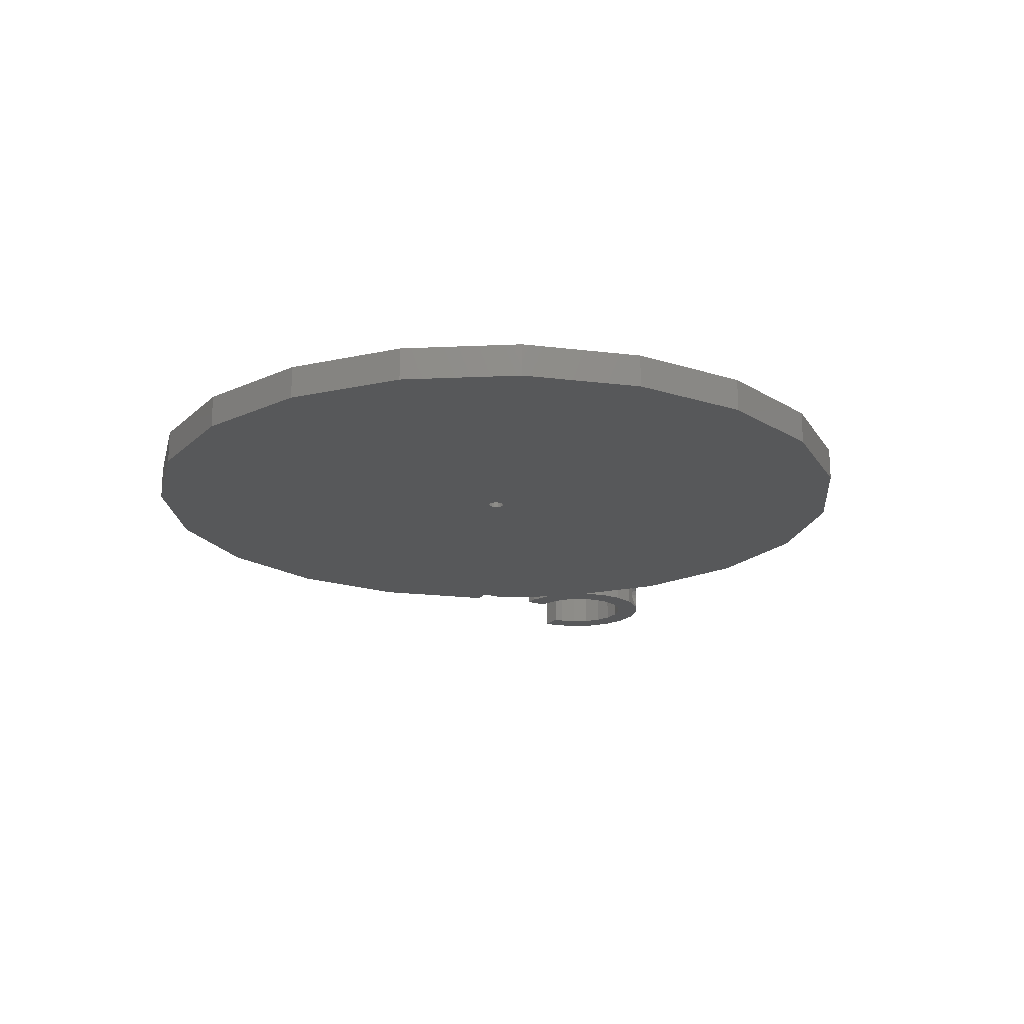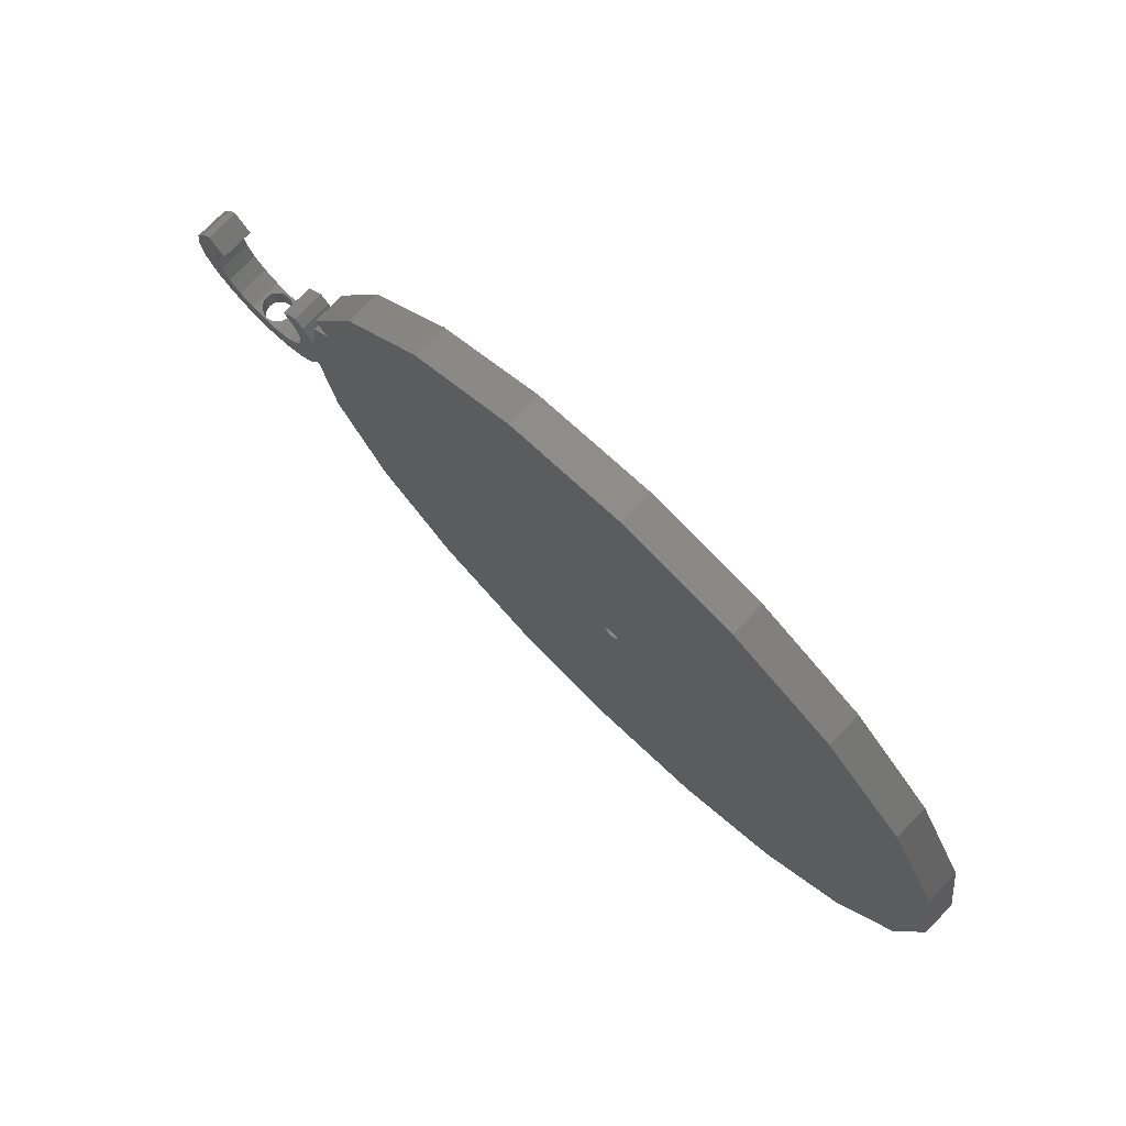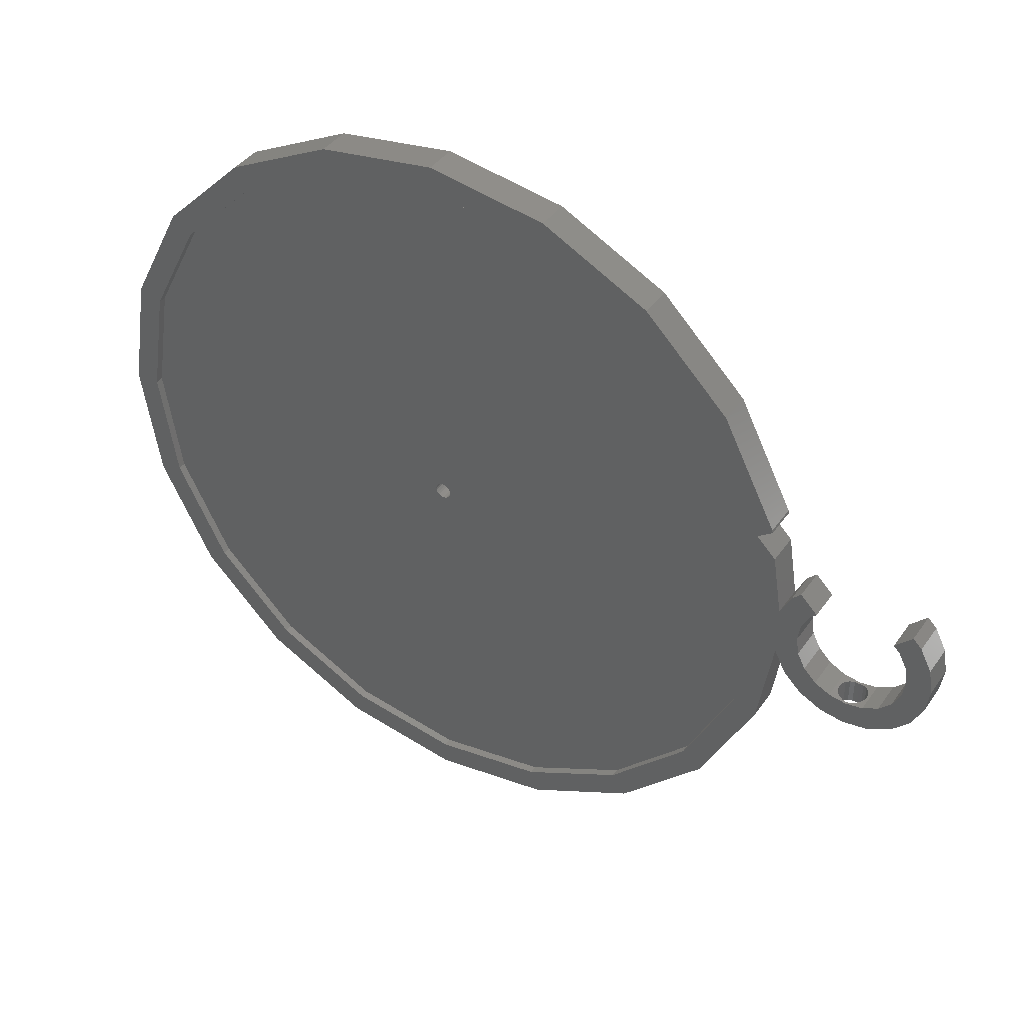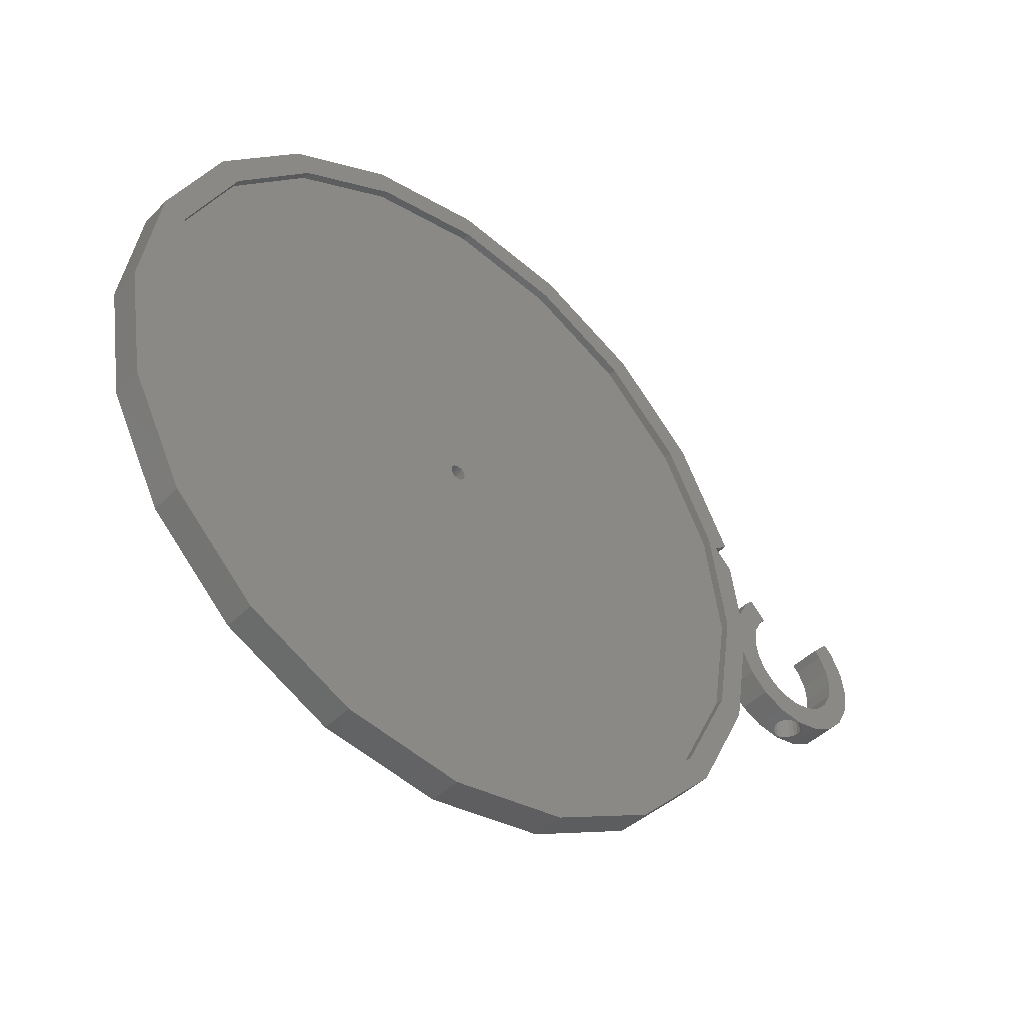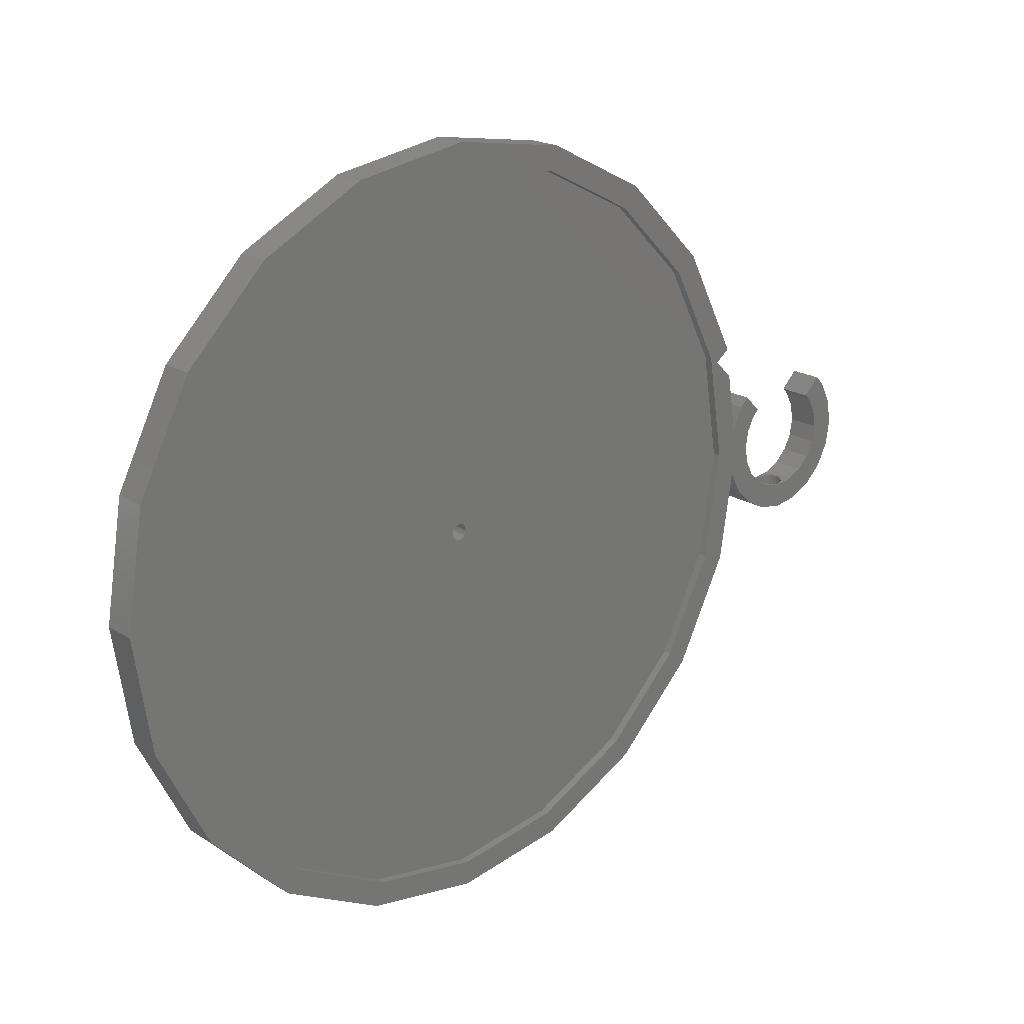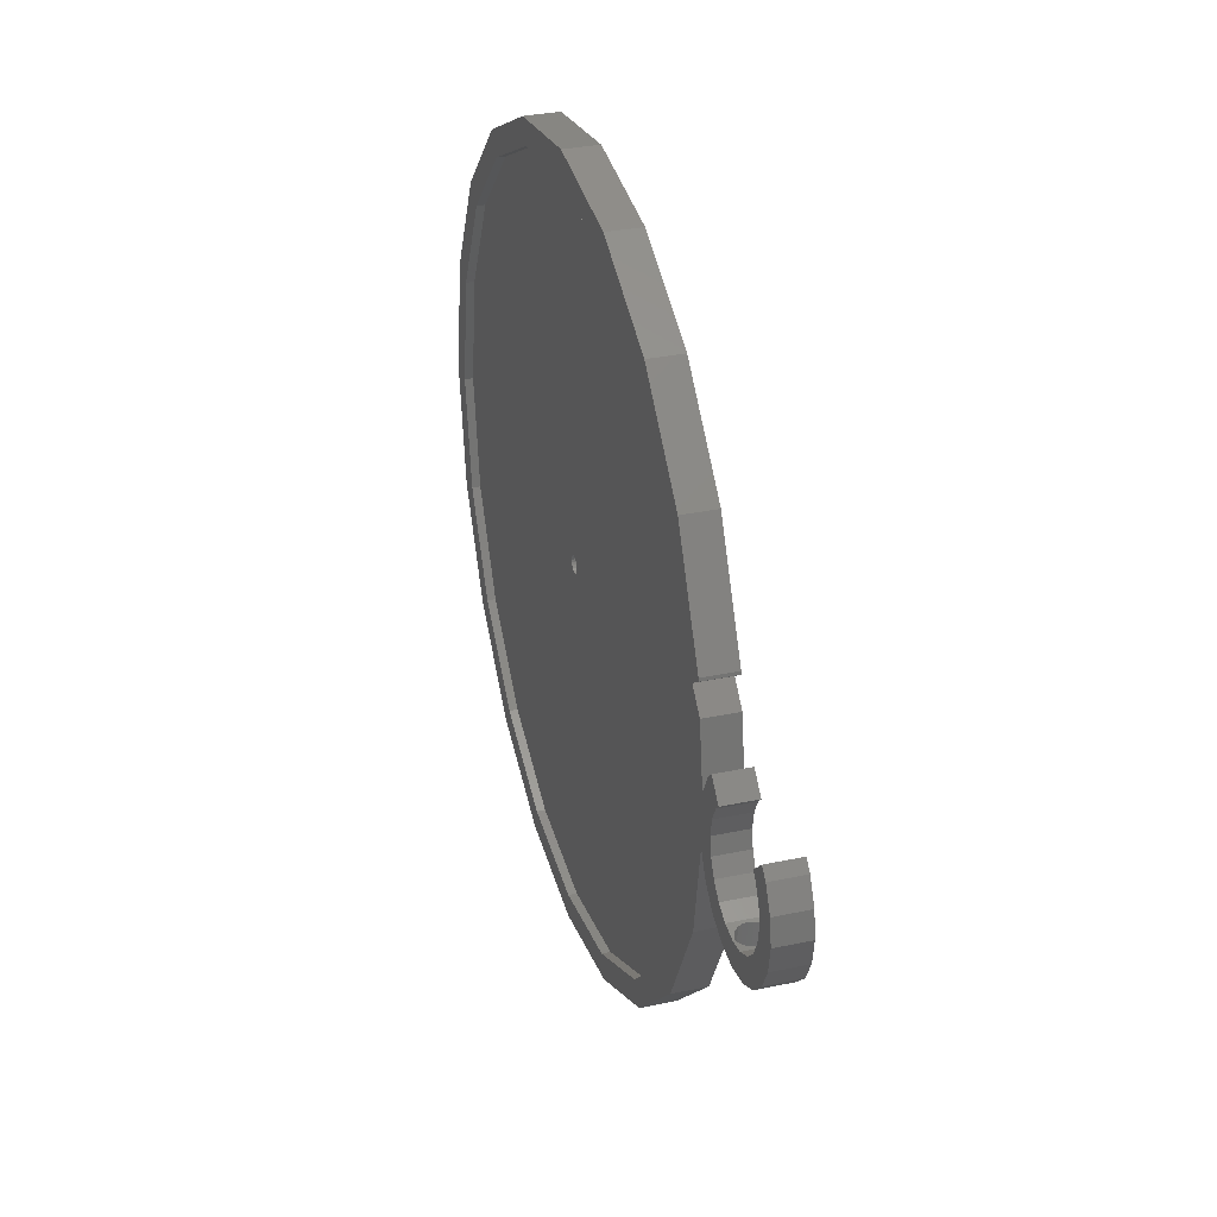
<metadata>
{"format":"stl","ext":"stl","renderer":"f3d","projection":"perspective","resolution":1024,"background":"white","views":[{"elev":-18.9,"azim":-76.2,"up":"+Z"},{"elev":75.8,"azim":-135.7,"up":"+Y"},{"elev":40.3,"azim":31.7,"up":"+Y"},{"elev":-44.0,"azim":-40.3,"up":"+Y"},{"elev":20.1,"azim":-41.8,"up":"+Y"},{"elev":32.4,"azim":73.6,"up":"+Y"}]}
</metadata>
<code>
# stl→obj: 230 verts, 464 faces
v 43.5 0 3
v 41.37 13.44 4
v 41.37 13.44 3
v 43.5 0 4
v -43.5 0 4
v -41.37 13.44 3
v -41.37 13.44 4
v -43.5 0 3
v 13.44 41.37 3
v 25.57 35.19 4
v 13.44 41.37 4
v 25.57 35.19 3
v 13.44 -41.37 3
v 0 -43.5 4
v 13.44 -41.37 4
v 0 -43.5 3
v -13.44 -41.37 4
v -13.44 -41.37 3
v 35.19 25.57 3
v 35.19 25.57 4
v 0 43.5 3
v 0 43.5 4
v -13.44 41.37 3
v -13.44 41.37 4
v -35.19 25.57 3
v -35.19 25.57 4
v -25.57 35.19 3
v -25.57 35.19 4
v -41.37 -13.44 4
v -41.37 -13.44 3
v 62 0 0
v 65 0 0
v 64.52 -3.013 0
v 61.67 -2.086 0
v 63.14 -5.731 0
v 64.52 3.013 0
v 61.67 2.086 0
v 63.14 5.731 0
v 60.71 -3.968 0
v 60.98 -7.888 0
v 59.22 -5.461 0
v 58.26 -9.273 0
v 57.34 -6.42 0
v 55.25 -9.75 0
v 55.25 -6.75 0
v 53.16 -6.42 0
v 52.24 -9.273 0
v 51.28 -5.461 0
v 49.52 -7.888 0
v 49.79 -3.968 0
v 47.36 -5.731 0
v 46.01 -3.081 0
v 48.83 -2.086 0
v 48.5 0 0
v 46.01 3.081 0
v 47.36 5.731 0
v 48.44 6.809 0
v 1 0 0
v 0.9511 -0.309 0
v 44.22 -14.37 0
v 42.52 12.73 0
v 44.85 10.4 0
v 37.62 -27.33 0
v 60.71 3.968 0
v 62.06 6.809 0
v 59.96 4.714 0
v 49.79 3.968 0
v 50.54 4.714 0
v 48.83 2.086 0
v 44.22 14.37 0
v 44.28 14.01 0
v 37.62 27.33 0
v 0.809 -0.5878 0
v 27.33 -37.62 0
v 0.9511 0.309 0
v 0.5878 -0.809 0
v 14.37 -44.22 0
v 0.809 0.5878 0
v 0.309 -0.9511 0
v 0 -46.5 0
v 0 -1 0
v -0.309 -0.9511 0
v -14.37 -44.22 0
v -0.5878 -0.809 0
v -27.33 -37.62 0
v -0.809 -0.5878 0
v -37.62 -27.33 0
v 27.33 37.62 0
v 0.5878 0.809 0
v 14.37 44.22 0
v 0.309 0.9511 0
v 0 1 0
v 0 46.5 0
v -0.309 0.9511 0
v -14.37 44.22 0
v -0.5878 0.809 0
v -27.33 37.62 0
v -0.809 0.5878 0
v -37.62 27.33 0
v -0.9511 0.309 0
v -44.22 14.37 0
v -1 0 0
v -0.9511 -0.309 0
v -44.22 -14.37 0
v -46.5 0 0
v 1 0 3
v 0.9511 0.309 3
v 41.37 -13.44 3
v 0.809 0.5878 3
v 0.9511 -0.309 3
v 0.5878 0.809 3
v 35.19 -25.57 3
v 0.809 -0.5878 3
v 0.309 0.9511 3
v 0 1 3
v -0.309 0.9511 3
v -0.5878 0.809 3
v -0.809 0.5878 3
v 25.57 -35.19 3
v 0.5878 -0.809 3
v 0.309 -0.9511 3
v 0 -1 3
v -0.309 -0.9511 3
v -0.5878 -0.809 3
v -25.57 -35.19 3
v -0.809 -0.5878 3
v -35.19 -25.57 3
v -0.9511 -0.309 3
v -1 0 3
v -0.9511 0.309 3
v 41.37 -13.44 4
v 35.19 -25.57 4
v 25.57 -35.19 4
v -25.57 -35.19 4
v -35.19 -25.57 4
v 44.28 14.01 4
v 44.22 14.37 4
v 46.01 3.081 4
v 44.85 10.4 4
v -44.22 14.37 4
v -46.5 0 4
v 14.37 44.22 4
v 27.33 37.62 4
v 14.37 -44.22 4
v 0 -46.5 4
v -14.37 -44.22 4
v 37.62 27.33 4
v 0 46.5 4
v -14.37 44.22 4
v -37.62 27.33 4
v -27.33 37.62 4
v -44.22 -14.37 4
v 49.79 3.968 4
v 47.36 5.731 4
v 48.44 6.809 4
v 50.54 4.714 4
v 64.52 3.013 4
v 61.67 2.086 4
v 62 0 4
v 63.14 5.731 4
v 60.71 3.968 4
v 62.06 6.809 4
v 59.96 4.714 4
v 65 0 4
v 64.52 -3.013 4
v 61.67 -2.086 4
v 63.14 -5.731 4
v 60.71 -3.968 4
v 60.98 -7.888 4
v 59.22 -5.461 4
v 58.26 -9.273 4
v 57.34 -6.42 4
v 55.25 -6.75 4
v 55.25 -9.75 4
v 53.16 -6.42 4
v 52.24 -9.273 4
v 51.28 -5.461 4
v 49.52 -7.888 4
v 49.79 -3.968 4
v 46.01 -3.081 4
v 48.83 -2.086 4
v 48.5 0 4
v 48.83 2.086 4
v 47.36 -5.731 4
v 42.52 12.73 4
v 44.22 -14.37 4
v 37.62 -27.33 4
v 27.33 -37.62 4
v -27.33 -37.62 4
v -37.62 -27.33 4
v 54.71 -9.664 3.664
v 55.25 -9.75 3.75
v 54.22 -9.587 3.416
v 53.83 -9.526 3.029
v 53.59 -9.486 2.541
v 53.5 -9.473 2
v 53.59 -9.486 1.459
v 53.83 -9.526 0.9714
v 54.22 -9.587 0.5842
v 54.71 -9.664 0.3357
v 55.25 -9.75 0.25
v 55.79 -9.664 3.664
v 56.28 -9.587 3.416
v 56.67 -9.526 3.029
v 56.91 -9.486 2.541
v 57 -9.473 2
v 56.91 -9.486 1.459
v 56.67 -9.526 0.9714
v 55.79 -9.664 0.3357
v 56.28 -9.587 0.5842
v 54.71 -6.664 3.664
v 55.25 -6.75 3.75
v 54.22 -6.587 3.416
v 53.83 -6.526 3.029
v 53.59 -6.486 2.541
v 53.5 -6.473 2
v 53.59 -6.486 1.459
v 54.71 -6.664 0.3357
v 55.25 -6.75 0.25
v 53.83 -6.526 0.9714
v 54.22 -6.587 0.5842
v 55.79 -6.664 3.664
v 56.28 -6.587 3.416
v 56.67 -6.526 3.029
v 56.91 -6.486 2.541
v 57 -6.473 2
v 56.91 -6.486 1.459
v 56.67 -6.526 0.9714
v 56.28 -6.587 0.5842
v 55.79 -6.664 0.3357
f 1 2 3
f 2 1 4
f 5 6 7
f 6 5 8
f 9 10 11
f 10 9 12
f 13 14 15
f 14 13 16
f 16 17 14
f 17 16 18
f 19 10 12
f 10 19 20
f 3 20 19
f 20 3 2
f 21 11 22
f 11 21 9
f 23 22 24
f 22 23 21
f 7 25 26
f 25 7 6
f 27 24 28
f 24 27 23
f 29 8 5
f 8 29 30
f 31 32 33
f 34 33 35
f 32 31 36
f 37 36 31
f 36 37 38
f 33 34 31
f 39 35 40
f 35 39 34
f 40 41 39
f 42 41 40
f 42 43 41
f 44 43 42
f 44 45 43
f 44 46 45
f 47 46 44
f 47 48 46
f 49 48 47
f 48 49 50
f 51 50 49
f 52 50 51
f 50 52 53
f 53 52 54
f 55 54 52
f 56 54 55
f 54 56 57
f 58 55 52
f 59 52 60
f 55 61 62
f 59 60 63
f 64 38 37
f 38 64 65
f 65 64 66
f 67 57 68
f 69 57 67
f 57 69 54
f 61 70 71
f 61 72 70
f 52 59 58
f 73 63 74
f 75 61 58
f 76 74 77
f 78 61 75
f 61 78 72
f 55 58 61
f 63 73 59
f 74 76 73
f 77 79 76
f 80 79 77
f 80 81 79
f 80 82 81
f 83 82 80
f 82 83 84
f 85 84 83
f 84 85 86
f 87 86 85
f 72 78 88
f 89 88 78
f 88 89 90
f 91 90 89
f 92 90 91
f 92 93 90
f 94 93 92
f 95 94 96
f 97 96 98
f 99 98 100
f 101 100 102
f 86 87 103
f 94 95 93
f 104 103 87
f 96 97 95
f 103 104 102
f 98 99 97
f 105 102 104
f 100 101 99
f 102 105 101
f 106 1 3
f 107 3 19
f 1 106 108
f 109 19 12
f 110 108 106
f 111 12 9
f 108 110 112
f 113 112 110
f 3 107 106
f 19 109 107
f 12 111 109
f 9 114 111
f 21 114 9
f 21 115 114
f 21 116 115
f 23 116 21
f 116 23 117
f 27 117 23
f 117 27 118
f 25 118 27
f 112 113 119
f 120 119 113
f 119 120 13
f 121 13 120
f 122 13 121
f 122 16 13
f 123 16 122
f 18 123 124
f 125 124 126
f 127 126 128
f 30 128 129
f 118 25 130
f 123 18 16
f 6 130 25
f 124 125 18
f 130 6 129
f 126 127 125
f 8 129 6
f 128 30 127
f 129 8 30
f 26 27 28
f 27 26 25
f 112 131 108
f 131 112 132
f 119 15 133
f 15 119 13
f 108 4 1
f 4 108 131
f 134 127 135
f 127 134 125
f 135 30 29
f 30 135 127
f 18 134 17
f 134 18 125
f 119 132 112
f 132 119 133
f 58 107 75
f 107 58 106
f 129 100 130
f 100 129 102
f 92 114 115
f 114 92 91
f 81 123 122
f 123 81 82
f 78 111 89
f 111 78 109
f 75 109 78
f 109 75 107
f 91 111 114
f 111 91 89
f 96 116 117
f 116 96 94
f 94 115 116
f 115 94 92
f 73 110 59
f 110 73 113
f 128 102 129
f 102 128 103
f 118 96 117
f 96 118 98
f 130 98 118
f 98 130 100
f 59 106 58
f 106 59 110
f 79 122 121
f 122 79 81
f 124 86 126
f 86 124 84
f 126 103 128
f 103 126 86
f 76 121 120
f 121 76 79
f 76 113 73
f 113 76 120
f 82 124 123
f 124 82 84
f 136 70 137
f 70 136 71
f 138 62 139
f 62 138 55
f 105 140 101
f 140 105 141
f 88 142 143
f 142 88 90
f 80 144 145
f 144 80 77
f 83 145 146
f 145 83 80
f 147 88 143
f 88 147 72
f 137 72 147
f 72 137 70
f 90 148 142
f 148 90 93
f 93 149 148
f 149 93 95
f 101 150 99
f 150 101 140
f 95 151 149
f 151 95 97
f 104 141 105
f 141 104 152
f 138 153 154
f 154 153 155
f 155 153 156
f 157 158 159
f 160 161 158
f 161 162 163
f 159 164 157
f 158 157 160
f 164 159 165
f 161 160 162
f 166 165 159
f 165 166 167
f 168 167 166
f 167 168 169
f 170 169 168
f 170 171 169
f 172 171 170
f 173 171 172
f 173 174 171
f 175 174 173
f 175 176 174
f 177 176 175
f 178 177 179
f 177 178 176
f 180 179 181
f 180 181 182
f 153 138 183
f 183 138 182
f 179 184 178
f 4 182 138
f 179 180 184
f 4 138 139
f 182 4 180
f 131 180 4
f 185 4 139
f 4 185 2
f 137 185 136
f 137 2 185
f 147 2 137
f 147 20 2
f 143 20 147
f 143 10 20
f 142 10 143
f 142 11 10
f 148 11 142
f 148 22 11
f 148 24 22
f 149 24 148
f 149 28 24
f 151 28 149
f 151 26 28
f 150 26 151
f 150 7 26
f 7 140 5
f 140 7 150
f 180 131 186
f 131 187 186
f 132 187 131
f 132 188 187
f 133 188 132
f 133 144 188
f 15 144 133
f 14 144 15
f 14 145 144
f 17 145 14
f 17 146 145
f 134 146 17
f 134 189 146
f 135 189 134
f 135 190 189
f 29 190 135
f 29 152 190
f 5 152 29
f 141 5 140
f 5 141 152
f 99 151 97
f 151 99 150
f 187 60 186
f 60 187 63
f 77 188 144
f 188 77 74
f 186 52 180
f 52 186 60
f 85 190 87
f 190 85 189
f 87 152 104
f 152 87 190
f 85 146 189
f 146 85 83
f 188 63 187
f 63 188 74
f 164 36 157
f 36 164 32
f 191 174 176
f 174 191 192
f 176 193 191
f 176 194 193
f 176 195 194
f 176 196 195
f 47 196 176
f 196 47 197
f 197 47 198
f 47 199 198
f 47 200 199
f 44 200 47
f 200 44 201
f 38 162 160
f 162 38 65
f 157 38 160
f 38 157 36
f 57 154 155
f 154 57 56
f 167 33 165
f 33 167 35
f 51 178 184
f 178 51 49
f 55 154 56
f 154 55 138
f 165 32 164
f 32 165 33
f 202 174 192
f 174 202 171
f 203 171 202
f 204 171 203
f 205 171 204
f 206 171 205
f 42 206 207
f 42 207 208
f 44 209 201
f 42 209 44
f 206 42 171
f 210 42 208
f 209 42 210
f 40 167 169
f 167 40 35
f 49 176 178
f 176 49 47
f 51 180 52
f 180 51 184
f 42 169 171
f 169 42 40
f 31 158 37
f 158 31 159
f 182 69 183
f 69 182 54
f 211 173 212
f 173 211 175
f 213 175 211
f 214 175 213
f 215 175 214
f 216 175 215
f 46 216 217
f 45 218 219
f 46 218 45
f 216 46 175
f 220 46 217
f 221 46 220
f 218 46 221
f 66 161 163
f 161 66 64
f 37 161 64
f 161 37 158
f 67 156 153
f 156 67 68
f 39 166 34
f 166 39 168
f 177 50 179
f 50 177 48
f 181 54 182
f 54 181 53
f 183 67 153
f 67 183 69
f 34 159 31
f 159 34 166
f 222 173 172
f 173 222 212
f 172 223 222
f 172 224 223
f 172 225 224
f 172 226 225
f 43 226 172
f 226 43 227
f 43 228 227
f 43 229 228
f 43 230 229
f 45 230 43
f 230 45 219
f 41 168 39
f 168 41 170
f 46 177 175
f 177 46 48
f 179 53 181
f 53 179 50
f 41 172 170
f 172 41 43
f 206 225 226
f 225 206 205
f 205 224 225
f 224 205 204
f 191 212 192
f 212 191 211
f 230 210 229
f 210 230 209
f 222 203 202
f 203 222 223
f 214 195 215
f 195 214 194
f 193 211 191
f 211 193 213
f 197 220 217
f 220 197 198
f 212 202 192
f 202 212 222
f 215 196 216
f 196 215 195
f 196 217 216
f 217 196 197
f 229 208 228
f 208 229 210
f 227 206 226
f 206 227 207
f 200 219 218
f 219 200 201
f 219 209 230
f 209 219 201
f 204 223 224
f 223 204 203
f 213 194 214
f 194 213 193
f 198 221 220
f 221 198 199
f 199 218 221
f 218 199 200
f 228 207 227
f 207 228 208
f 66 162 65
f 162 66 163
f 61 136 185
f 136 61 71
f 139 61 185
f 61 139 62
f 68 155 156
f 155 68 57

</code>
